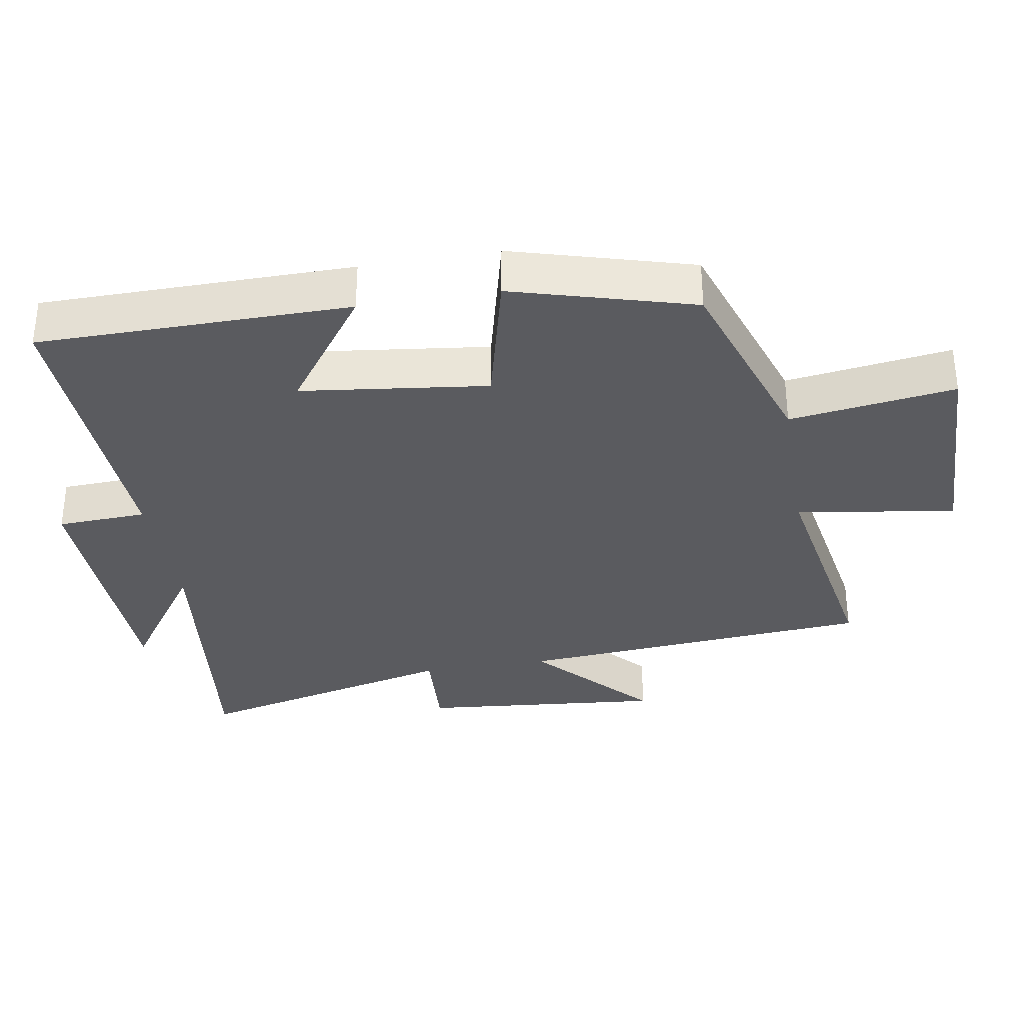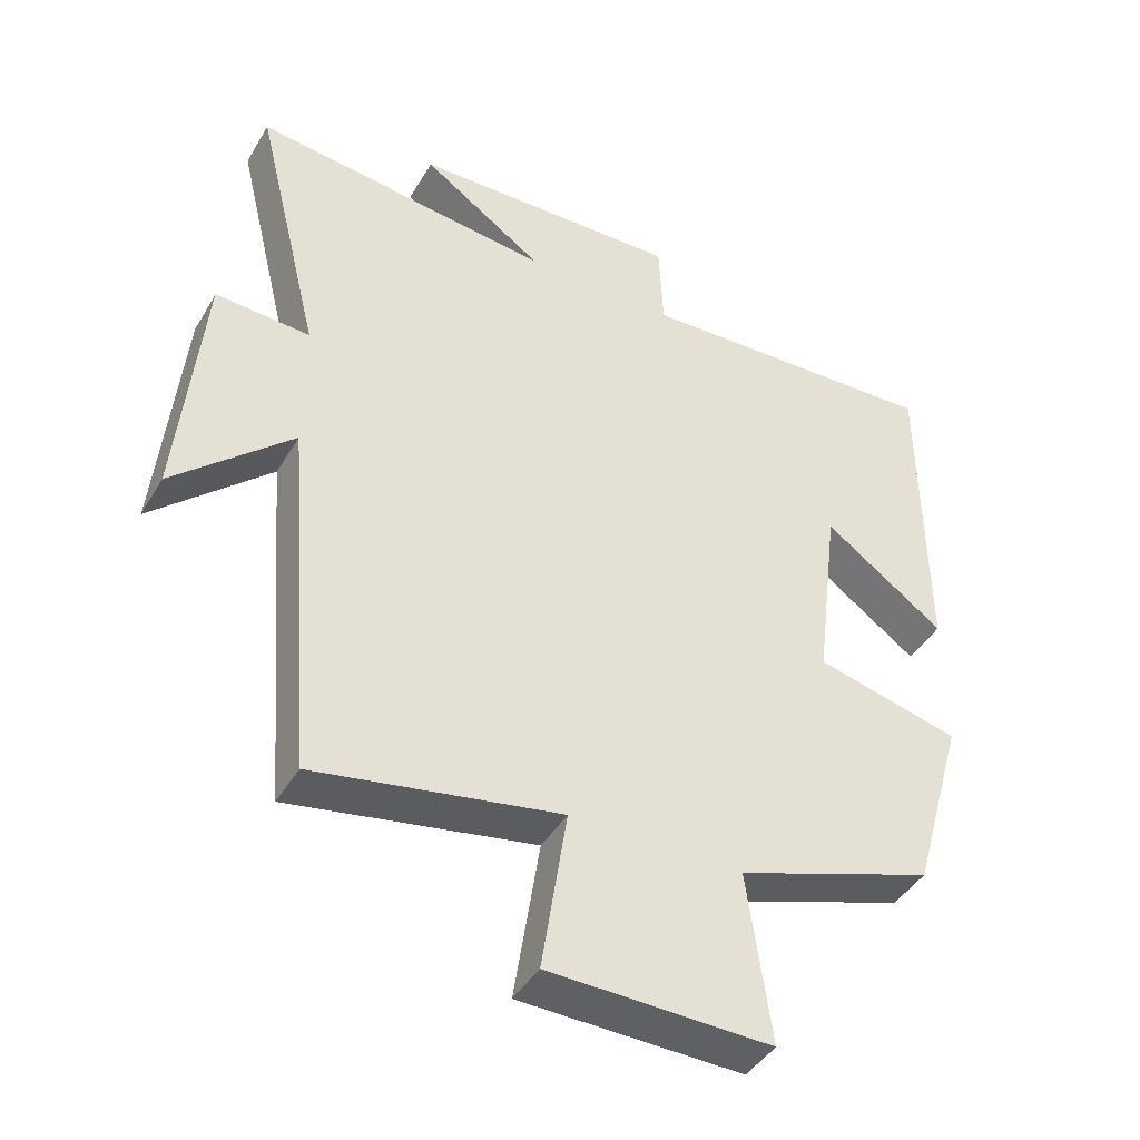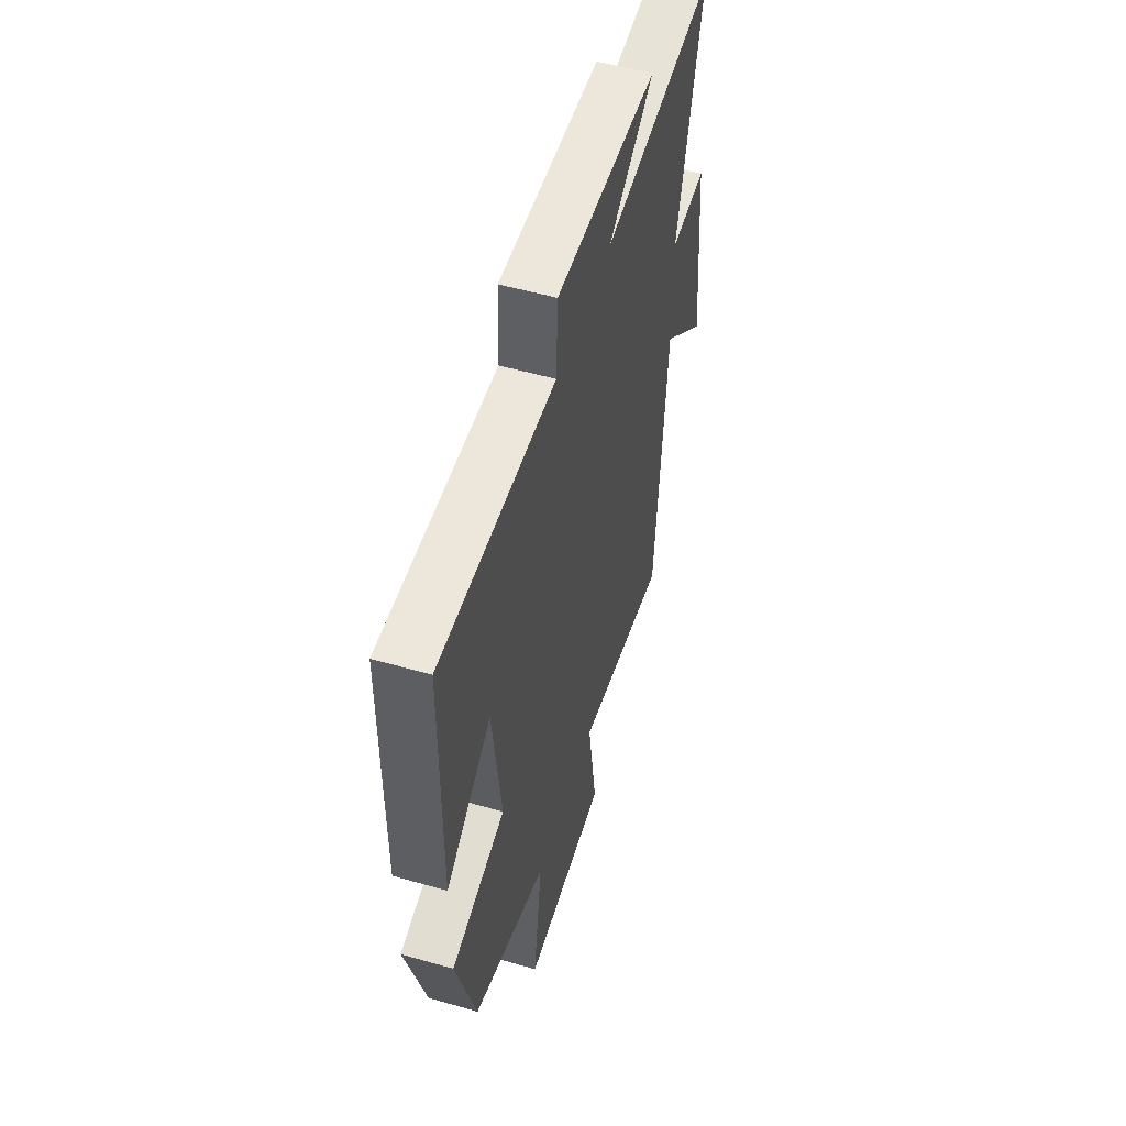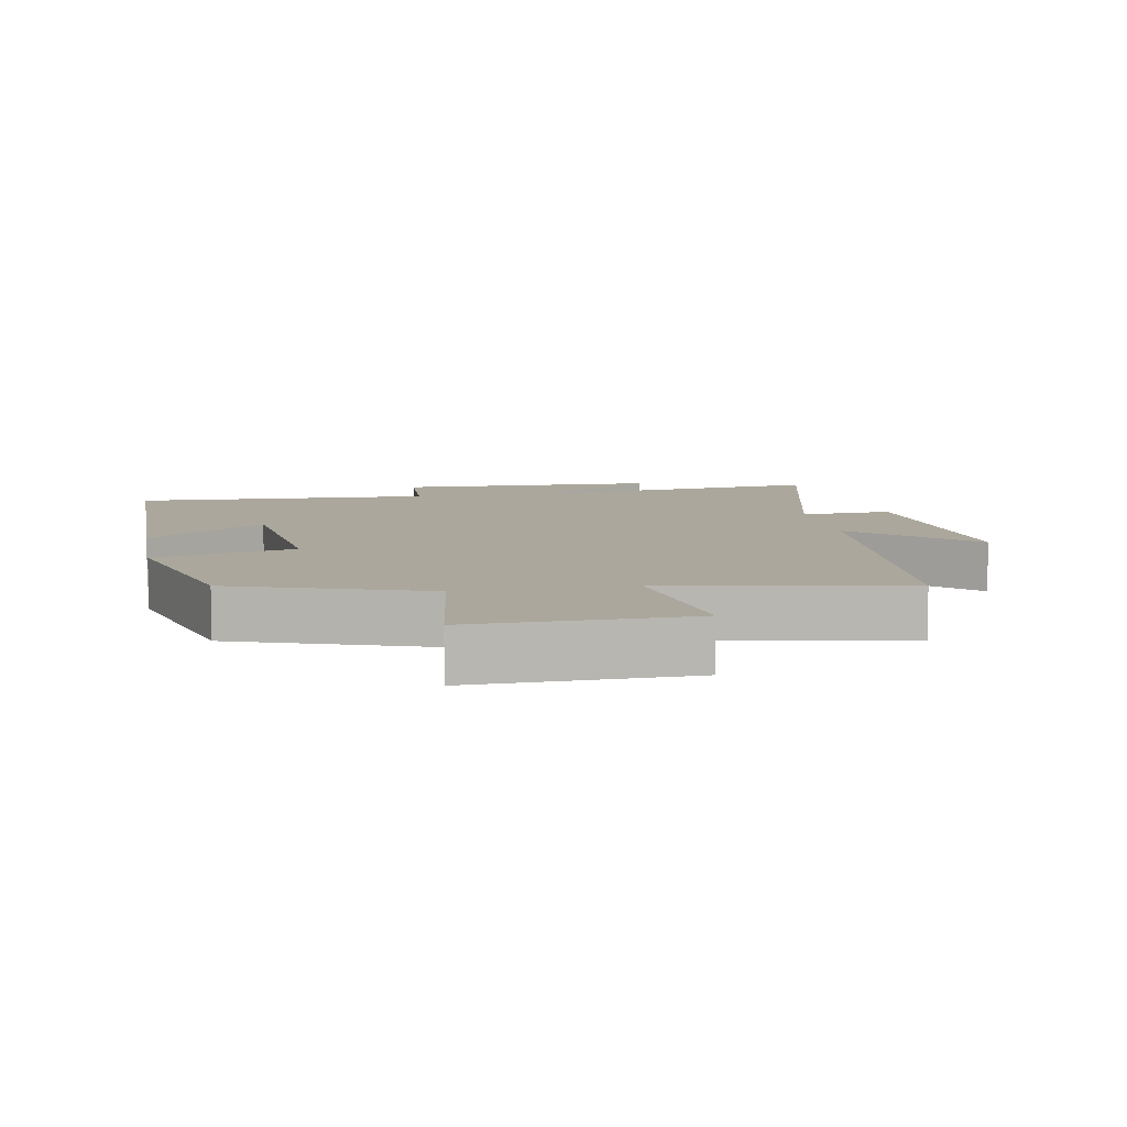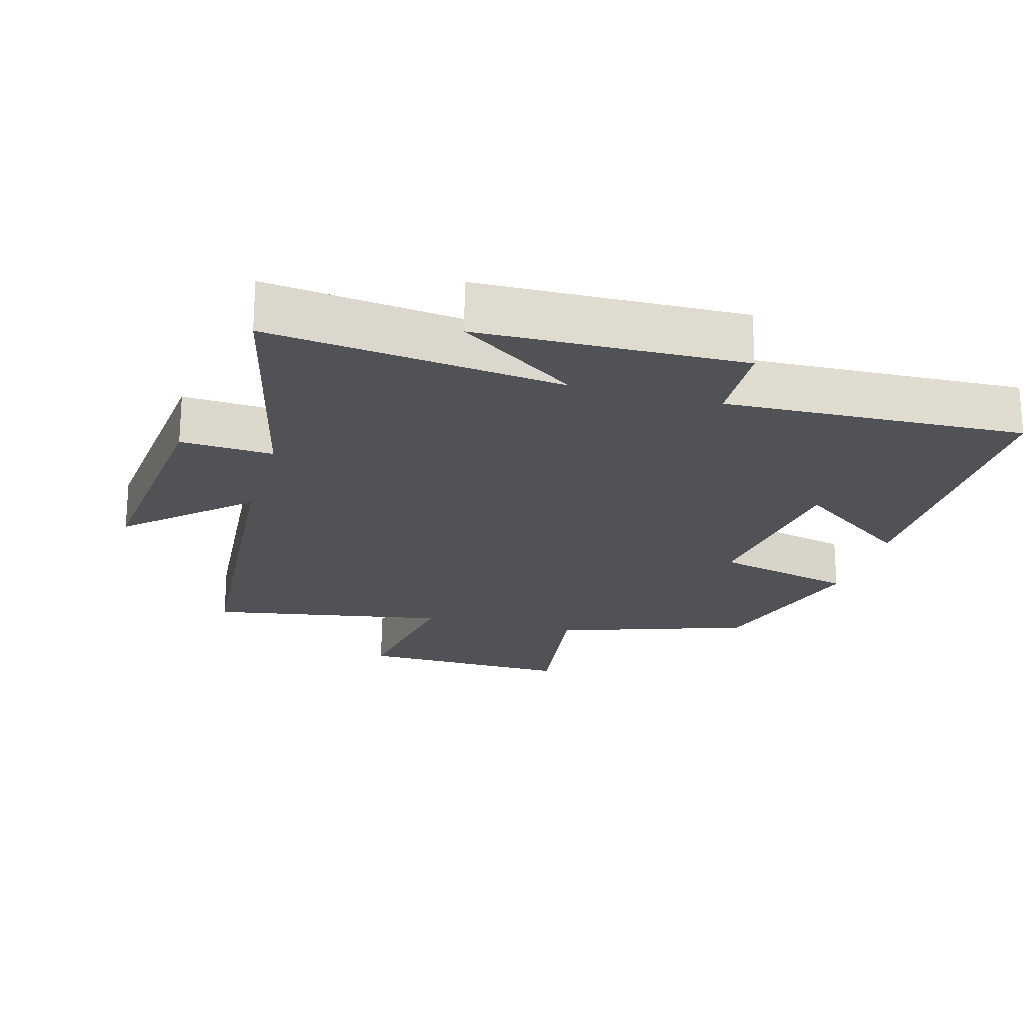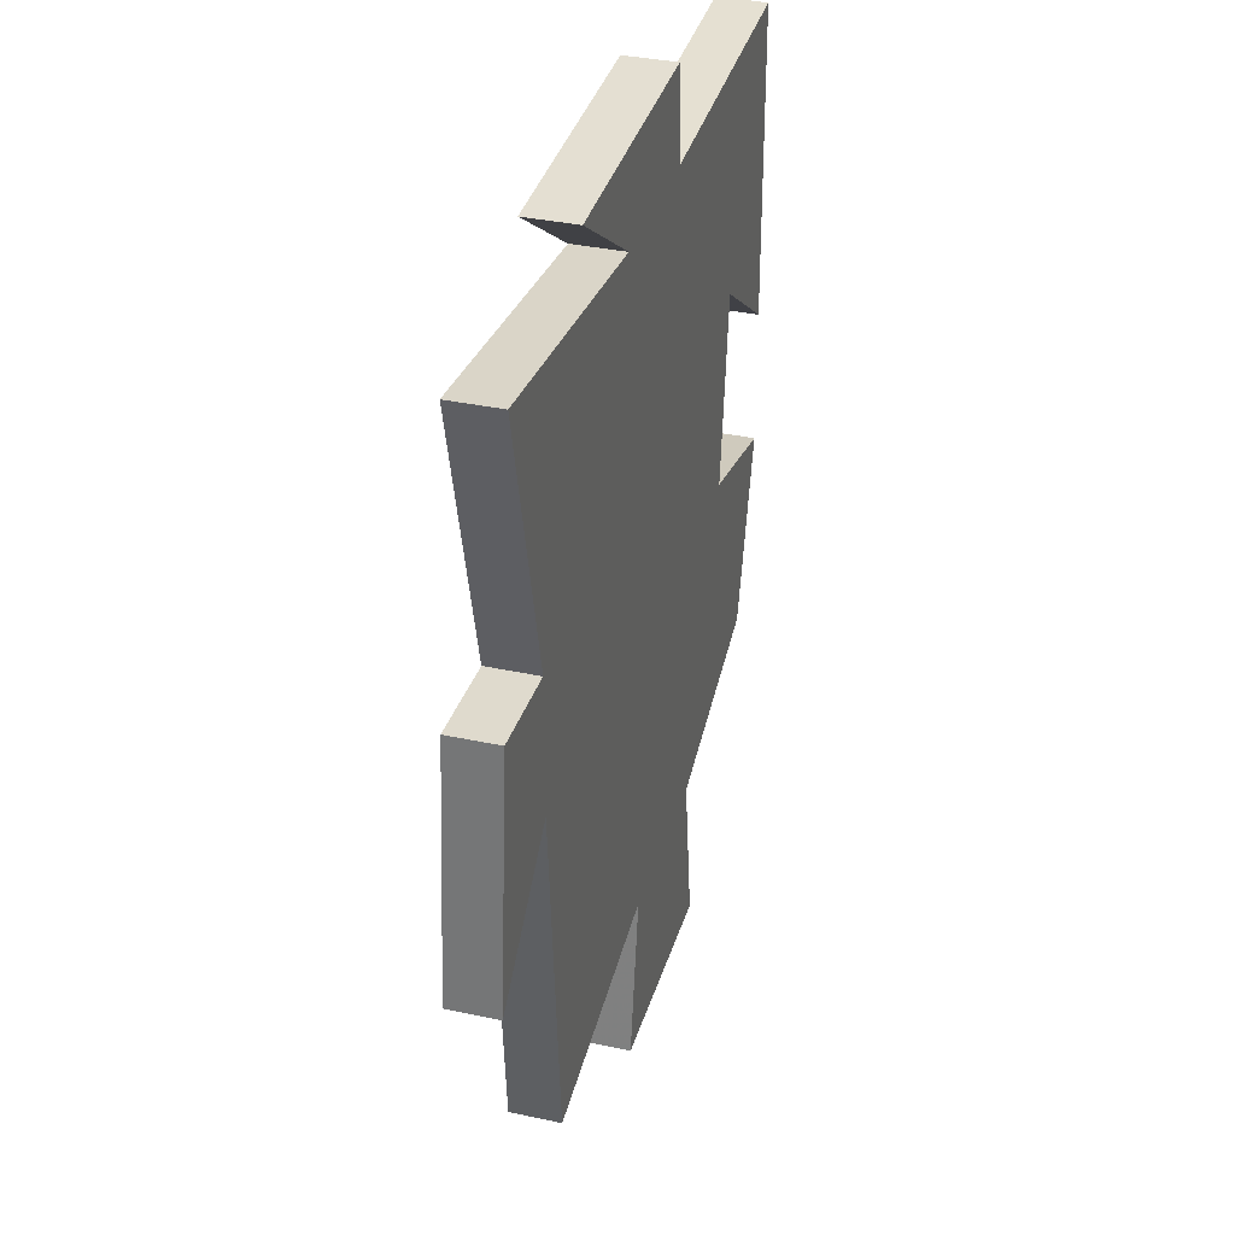
<metadata>
{"format":"obj","ext":"obj","renderer":"f3d","projection":"perspective","resolution":1024,"background":"white","views":[{"elev":-33.4,"azim":99.6,"up":"+Y"},{"elev":-42.9,"azim":-28.5,"up":"+Z"},{"elev":53.7,"azim":107.0,"up":"+Z"},{"elev":8.3,"azim":169.9,"up":"+Y"},{"elev":-21.2,"azim":-15.7,"up":"+Y"},{"elev":35.7,"azim":-74.1,"up":"+Z"}]}
</metadata>
<code>
v -0.458 0.07 -0.562
v -0.5 0.07 -0.036
v -0.67 0.07 -0.192
v -0.636 0.07 0.168
v -0.5 0.07 0.16
v -0.595 0.07 0.552
v -0.162 0.07 0.5
v -0.338 0.07 0.622
v 0.05 0.07 0.632
v 0.056 0.07 0.5
v 0.497 0.07 0.518
v 0.5 0.07 0.06
v 0.327 0.07 0.185
v 0.293 0.07 -0.089
v 0.5 0.07 -0.14
v 0.425 0.07 -0.404
v 0.141 0.07 -0.5
v 0.175 0.07 -0.743
v -0.143 0.07 -0.735
v -0.107 0.07 -0.5
v -0.458 0 -0.562
v -0.5 0 -0.036
v -0.67 0 -0.192
v -0.636 0 0.168
v -0.5 0 0.16
v -0.595 0 0.552
v -0.162 0 0.5
v -0.338 0 0.622
v 0.05 0 0.632
v 0.056 0 0.5
v 0.497 0 0.518
v 0.5 0 0.06
v 0.327 0 0.185
v 0.293 0 -0.089
v 0.5 0 -0.14
v 0.425 0 -0.404
v 0.141 0 -0.5
v 0.175 0 -0.743
v -0.143 0 -0.735
v -0.107 0 -0.5
f 17 18 19 20
f 16 17 20
f 15 16 20
f 14 15 20
f 20 1 2
f 14 20 2
f 13 14 2
f 10 11 12 13
f 10 13 2
f 7 8 9 10
f 7 10 2 3
f 5 6 7
f 5 7 3
f 3 4 5
f 40 39 38 37
f 40 37 36
f 40 36 35
f 40 35 34
f 22 21 40
f 22 40 34
f 22 34 33
f 33 32 31 30
f 22 33 30
f 30 29 28 27
f 23 22 30 27
f 27 26 25
f 23 27 25
f 25 24 23
f 1 21 22 2
f 2 22 23 3
f 3 23 24 4
f 4 24 25 5
f 5 25 26 6
f 6 26 27 7
f 7 27 28 8
f 8 28 29 9
f 9 29 30 10
f 10 30 31 11
f 11 31 32 12
f 12 32 33 13
f 13 33 34 14
f 14 34 35 15
f 15 35 36 16
f 16 36 37 17
f 17 37 38 18
f 18 38 39 19
f 19 39 40 20
f 20 40 21 1

</code>
